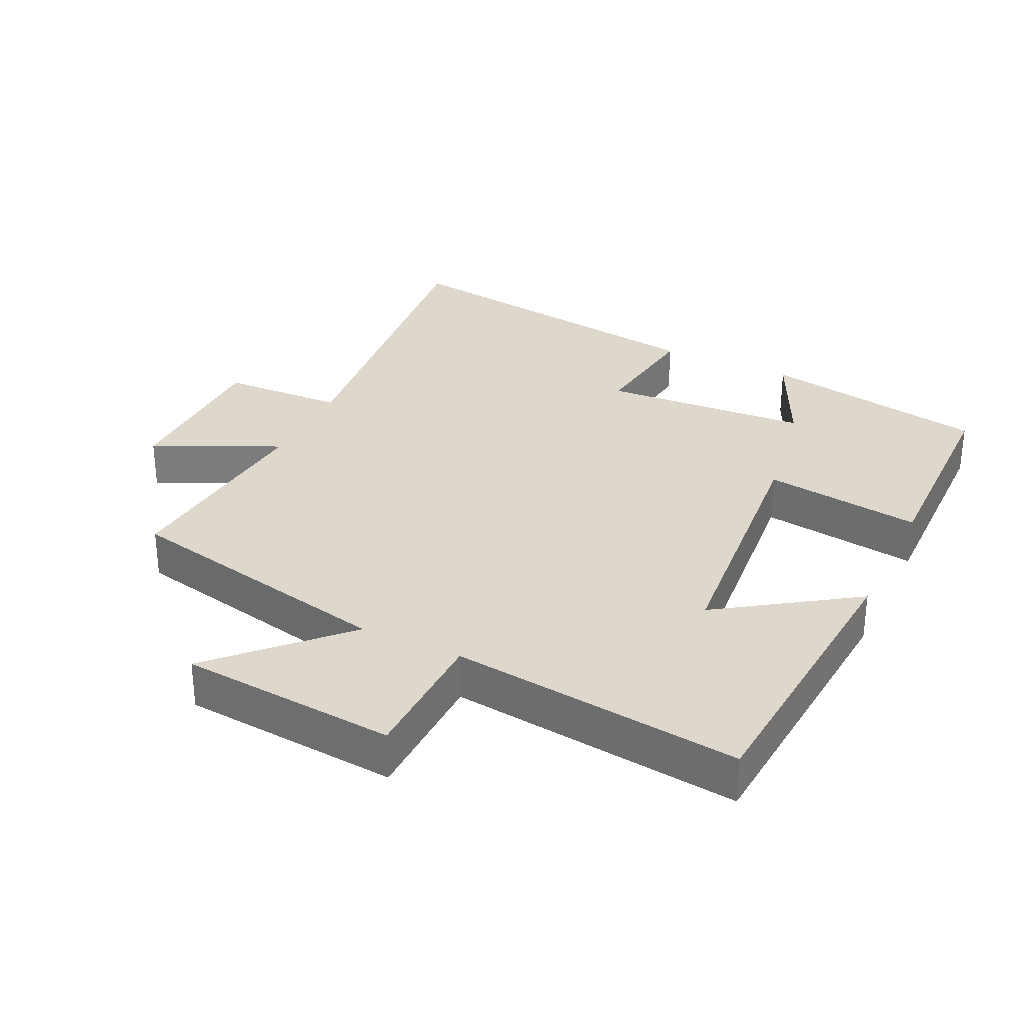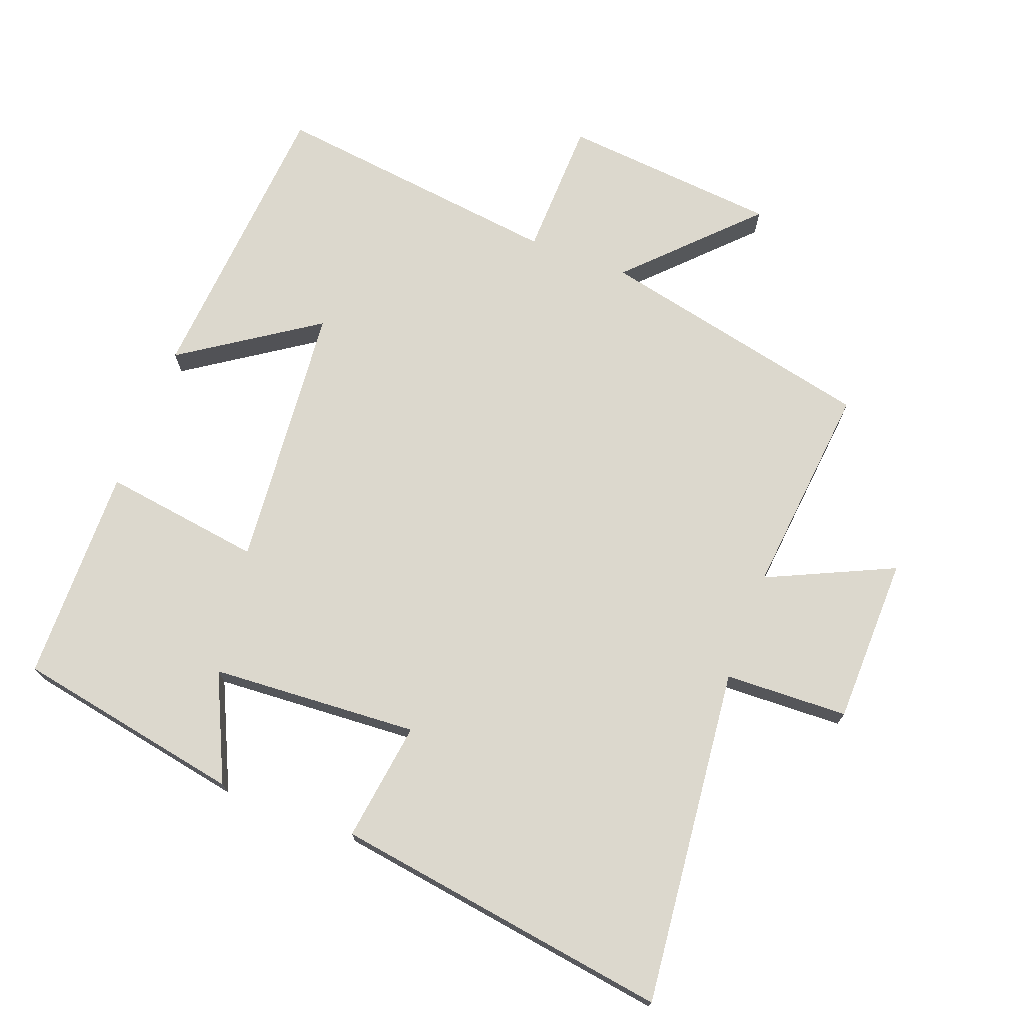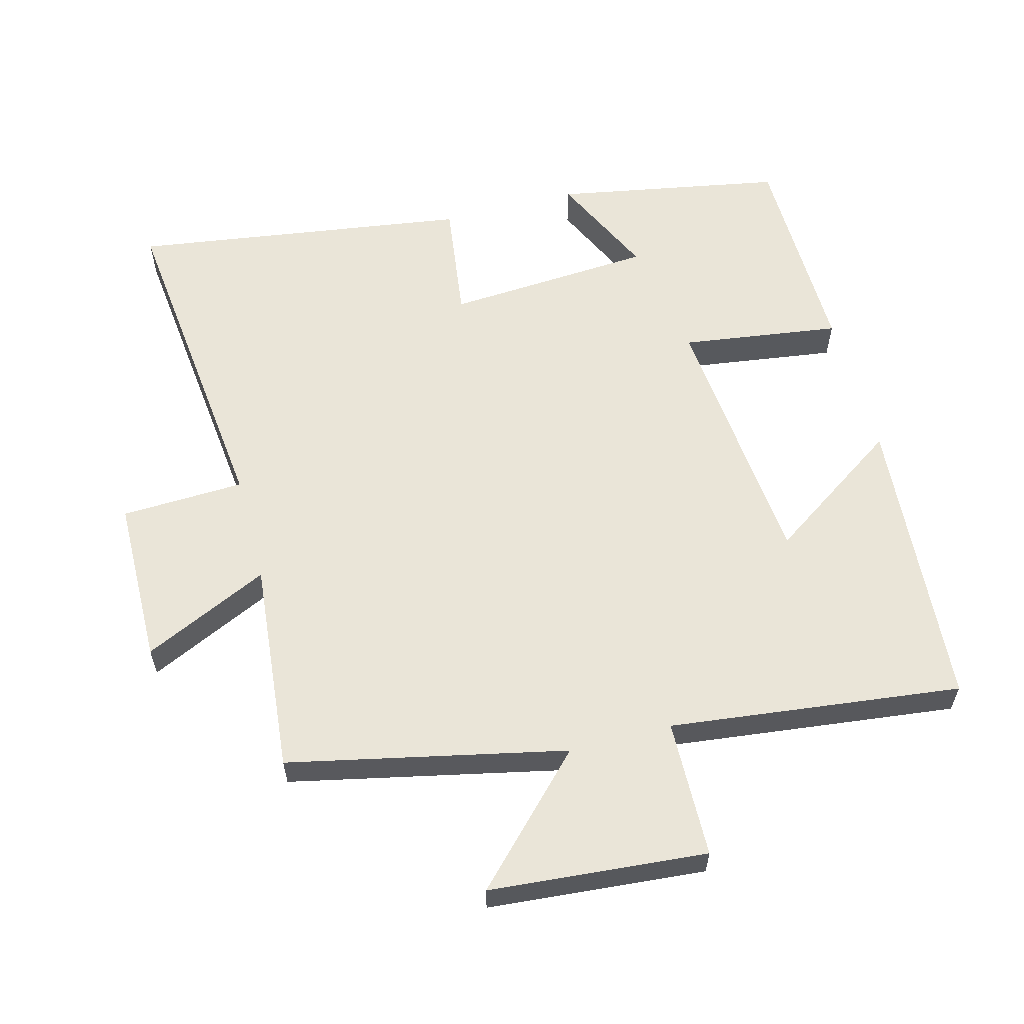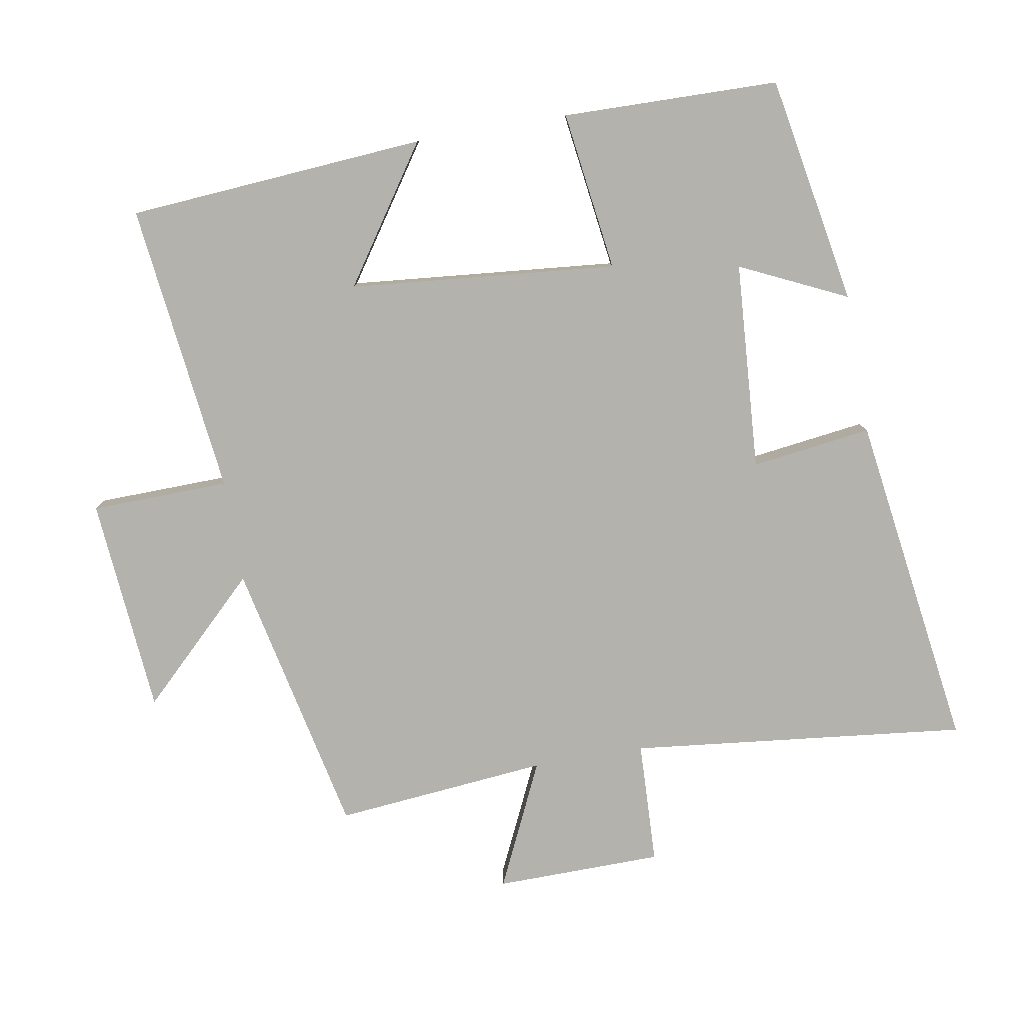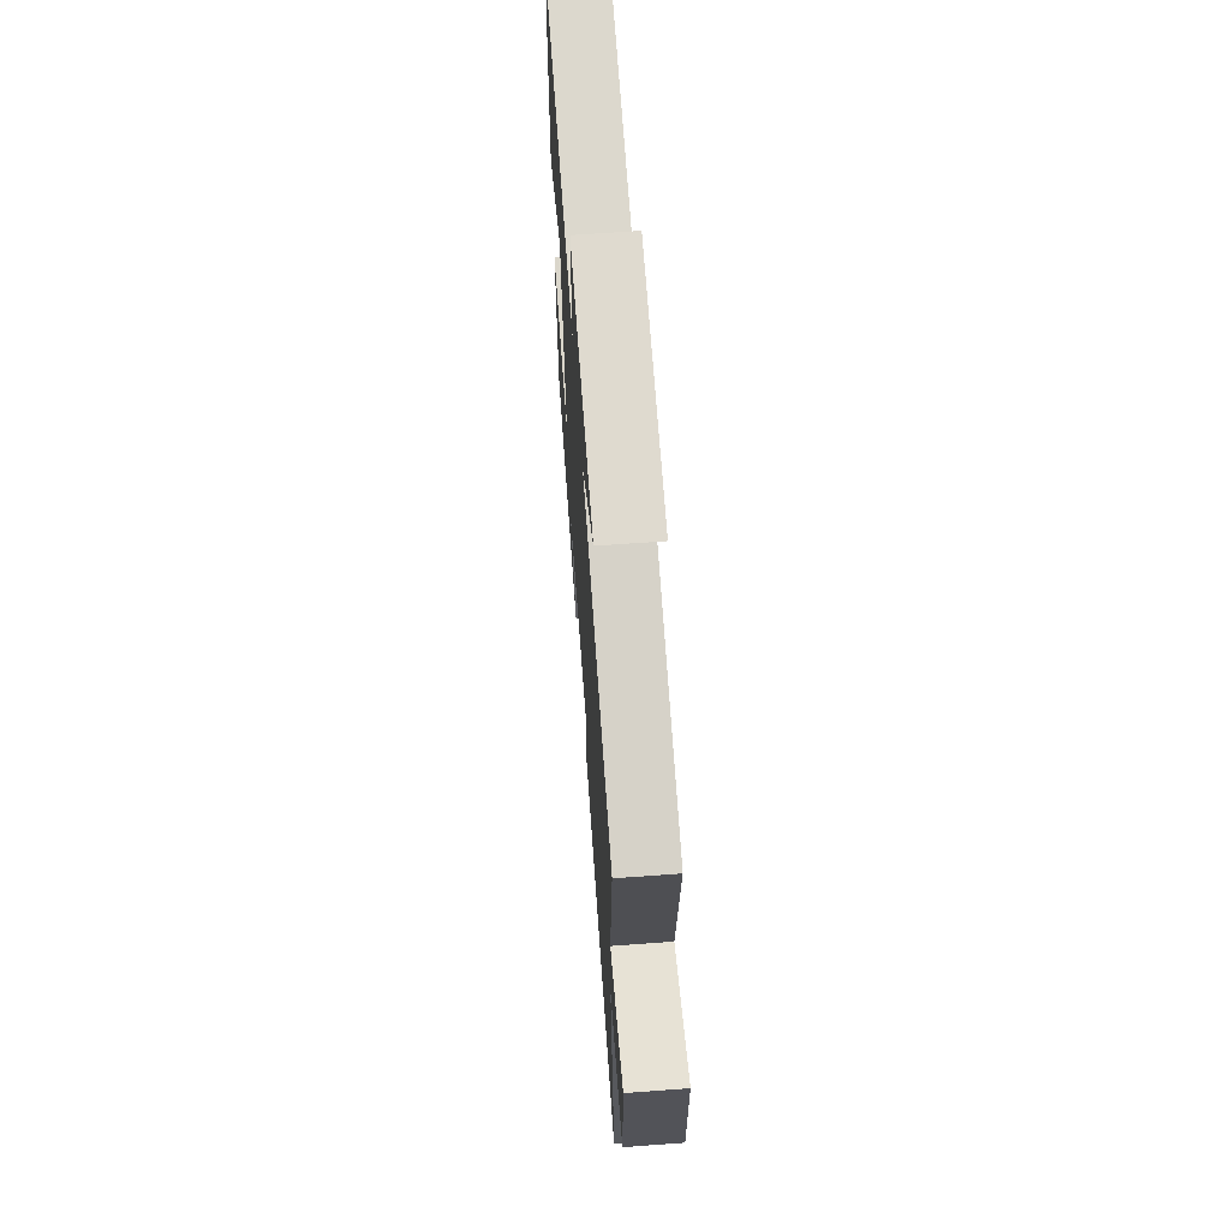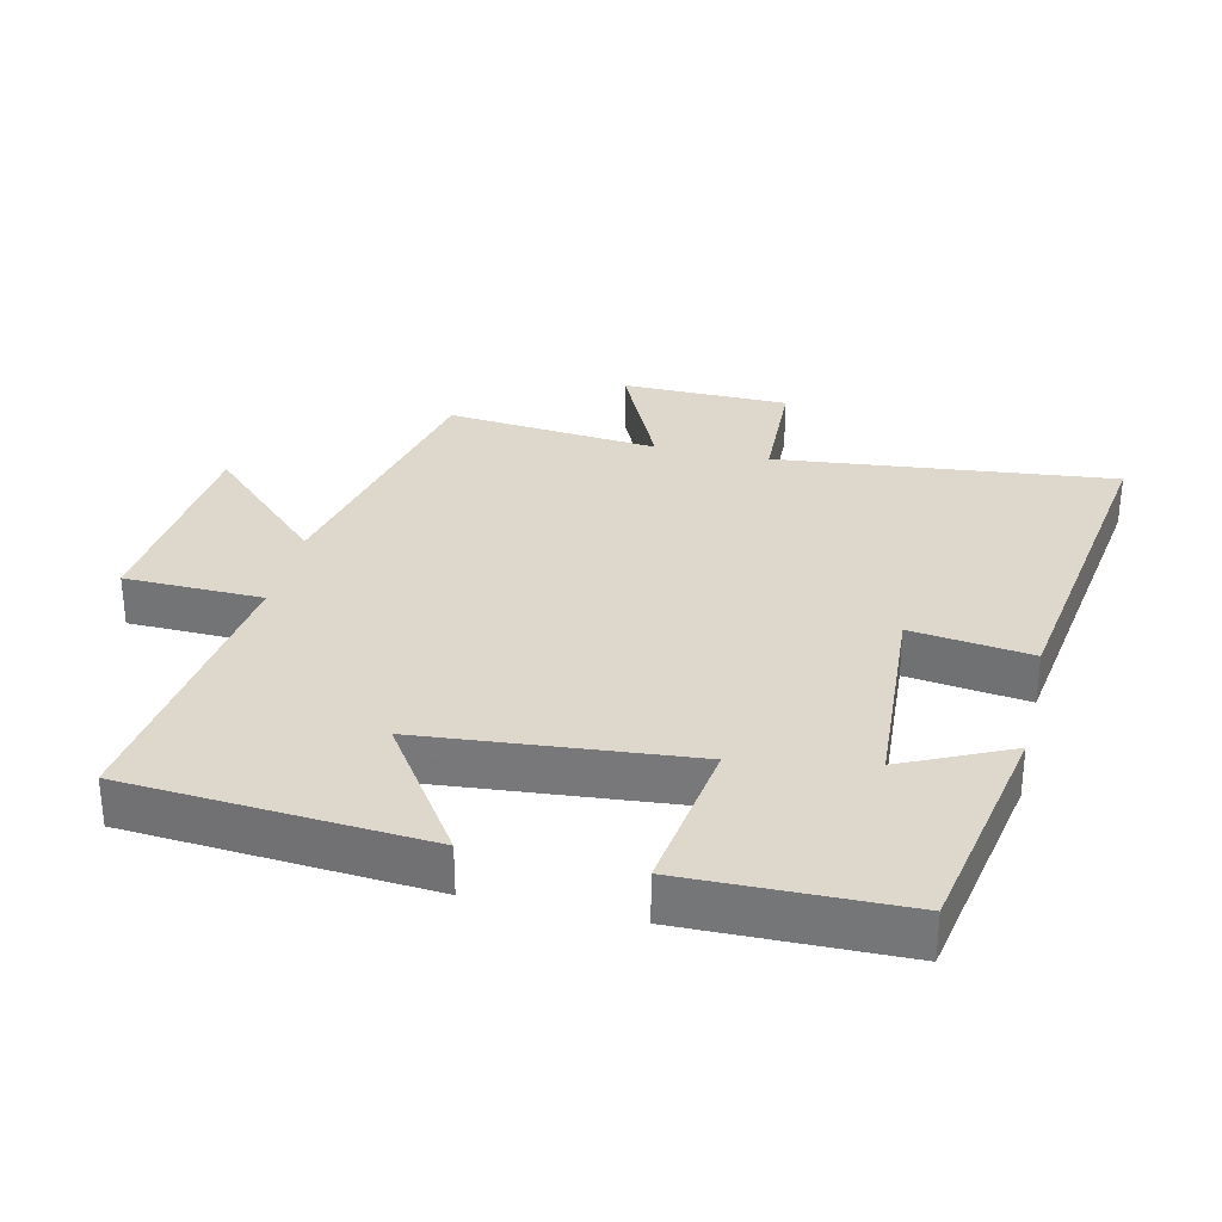
<metadata>
{"format":"obj","ext":"obj","renderer":"f3d","projection":"perspective","resolution":1024,"background":"white","views":[{"elev":31.1,"azim":25.5,"up":"+Y"},{"elev":72.5,"azim":-159.2,"up":"+Y"},{"elev":59.4,"azim":-14.9,"up":"+Y"},{"elev":-79.5,"azim":99.7,"up":"+Y"},{"elev":65.9,"azim":-94.2,"up":"+Z"},{"elev":31.2,"azim":103.1,"up":"+Y"}]}
</metadata>
<code>
v 0.466 0.07 0.552
v 0.5 0.07 0.11
v 0.3 0.07 0.245
v 0.264 0.07 -0.151
v 0.5 0.07 -0.118
v 0.495 0.07 -0.438
v 0.157 0.07 -0.5
v 0.231 0.07 -0.342
v -0.077 0.07 -0.322
v -0.053 0.07 -0.5
v -0.554 0.07 -0.573
v -0.5 0.07 -0.073
v -0.683 0.07 -0.066
v -0.687 0.07 0.182
v -0.5 0.07 0.095
v -0.531 0.07 0.411
v -0.121 0.07 0.5
v -0.294 0.07 0.677
v 0.028 0.07 0.705
v 0.033 0.07 0.5
v 0.466 0 0.552
v 0.5 0 0.11
v 0.3 0 0.245
v 0.264 0 -0.151
v 0.5 0 -0.118
v 0.495 0 -0.438
v 0.157 0 -0.5
v 0.231 0 -0.342
v -0.077 0 -0.322
v -0.053 0 -0.5
v -0.554 0 -0.573
v -0.5 0 -0.073
v -0.683 0 -0.066
v -0.687 0 0.182
v -0.5 0 0.095
v -0.531 0 0.411
v -0.121 0 0.5
v -0.294 0 0.677
v 0.028 0 0.705
v 0.033 0 0.5
f 17 18 19 20
f 15 16 17 20
f 15 20 1
f 12 13 14 15
f 12 15 1
f 9 10 11 12
f 8 9 12
f 5 6 7 8
f 4 5 8
f 3 4 8 12
f 1 2 3
f 1 3 12
f 40 39 38 37
f 40 37 36 35
f 21 40 35
f 35 34 33 32
f 21 35 32
f 32 31 30 29
f 32 29 28
f 28 27 26 25
f 28 25 24
f 32 28 24 23
f 23 22 21
f 32 23 21
f 1 21 22 2
f 2 22 23 3
f 3 23 24 4
f 4 24 25 5
f 5 25 26 6
f 6 26 27 7
f 7 27 28 8
f 8 28 29 9
f 9 29 30 10
f 10 30 31 11
f 11 31 32 12
f 12 32 33 13
f 13 33 34 14
f 14 34 35 15
f 15 35 36 16
f 16 36 37 17
f 17 37 38 18
f 18 38 39 19
f 19 39 40 20
f 20 40 21 1

</code>
